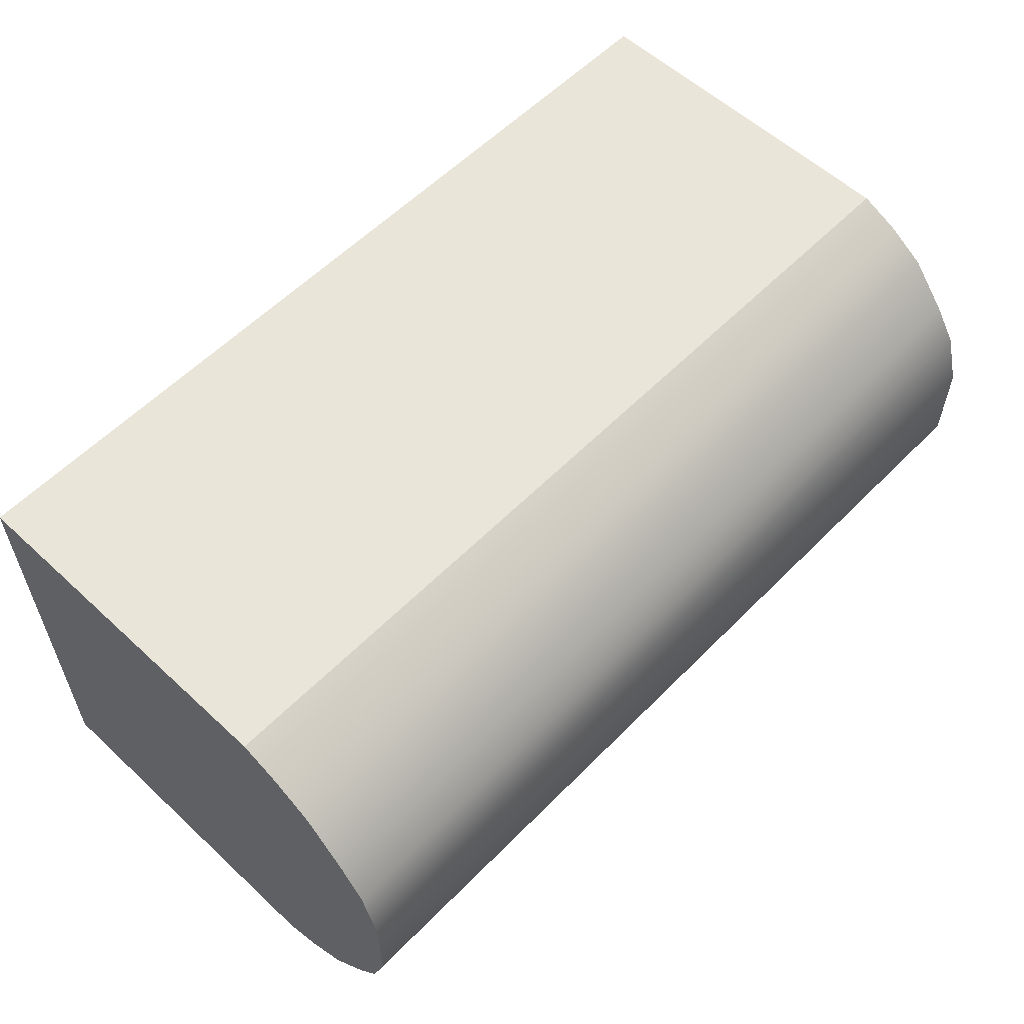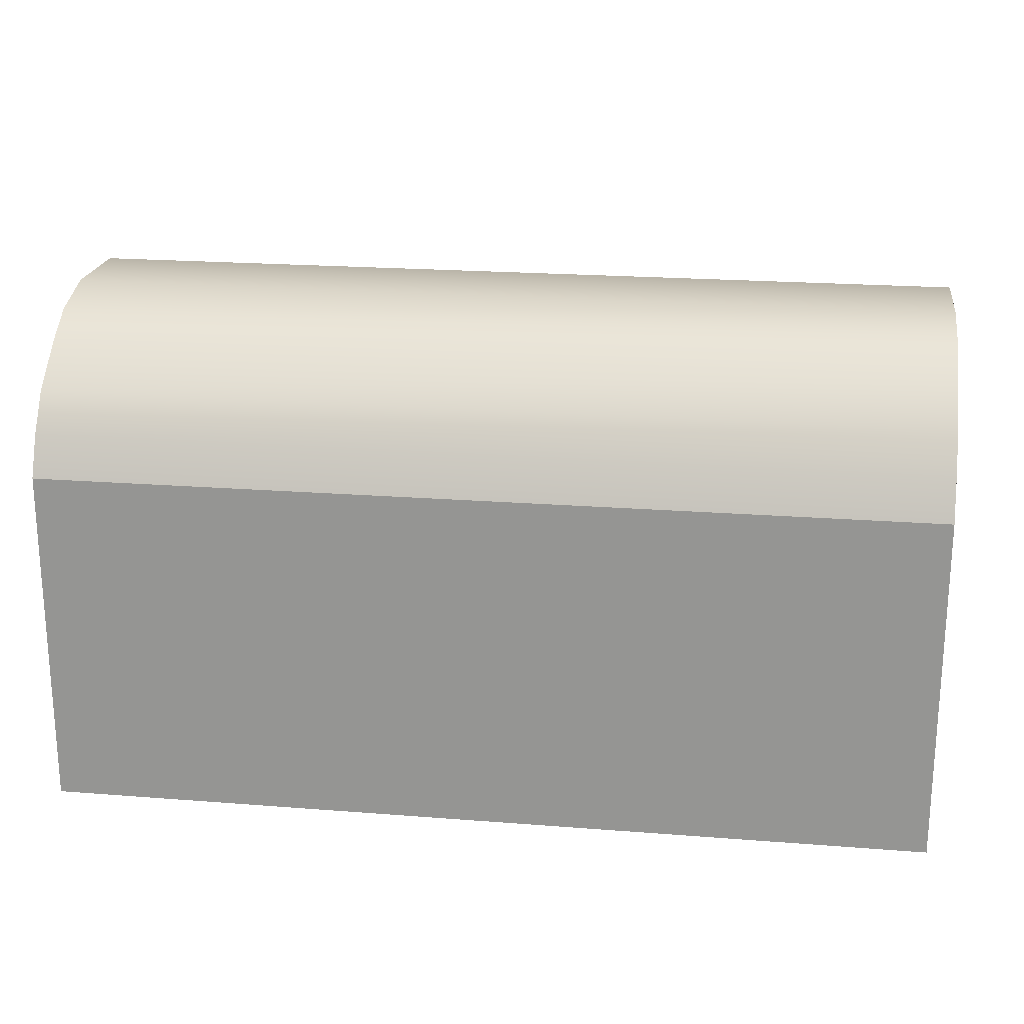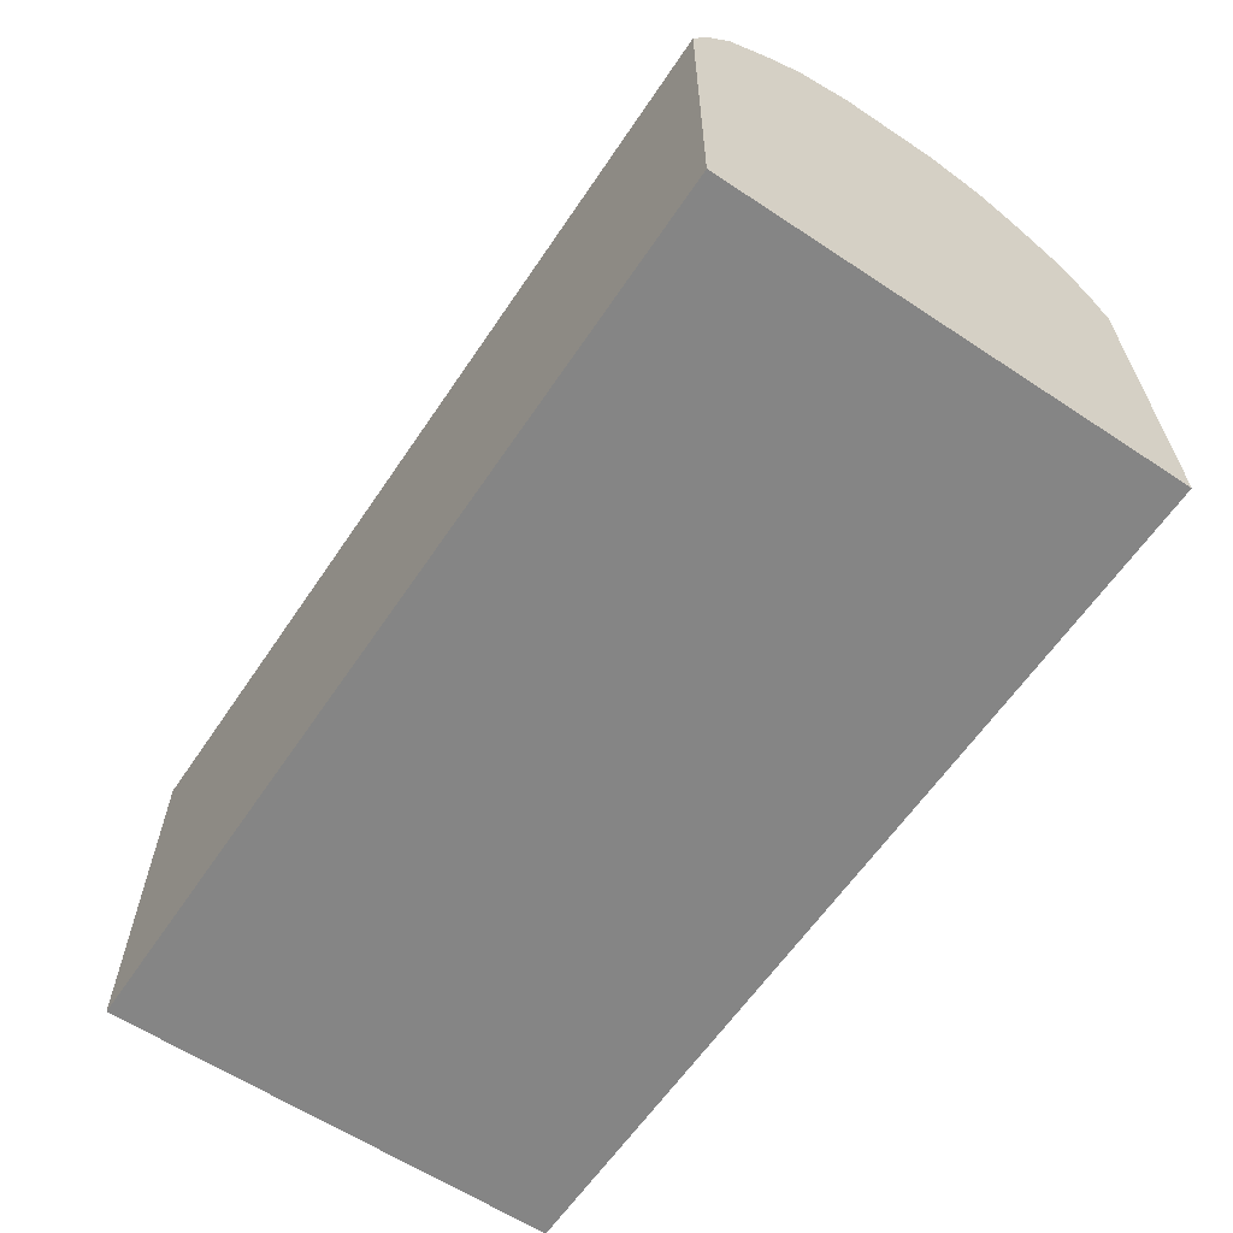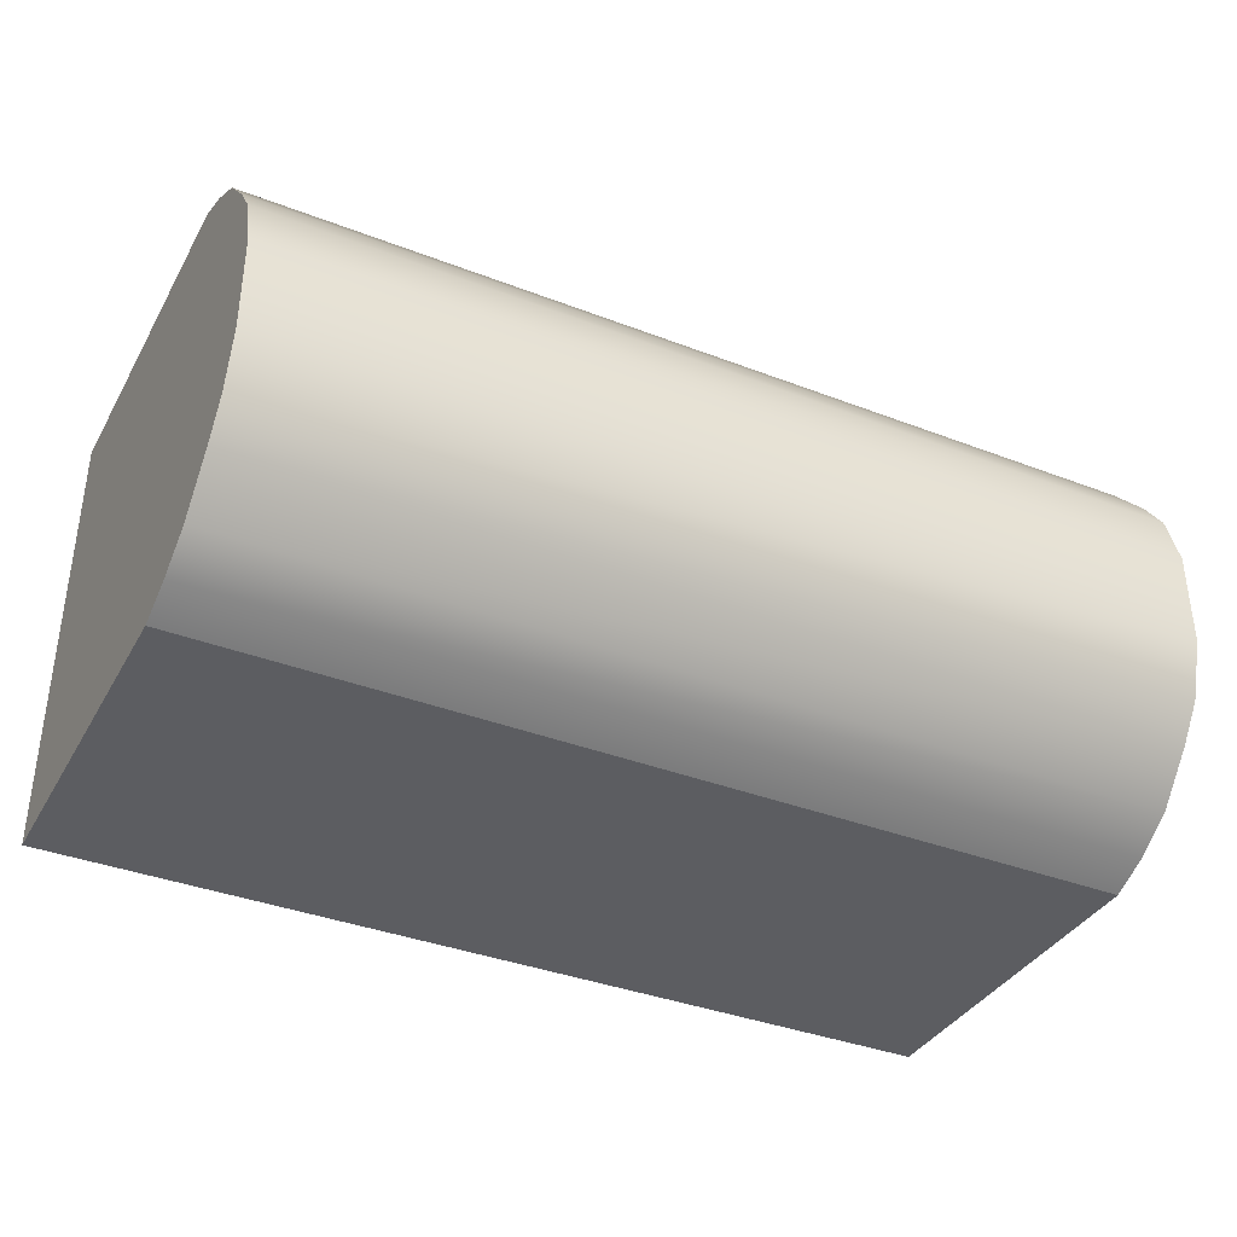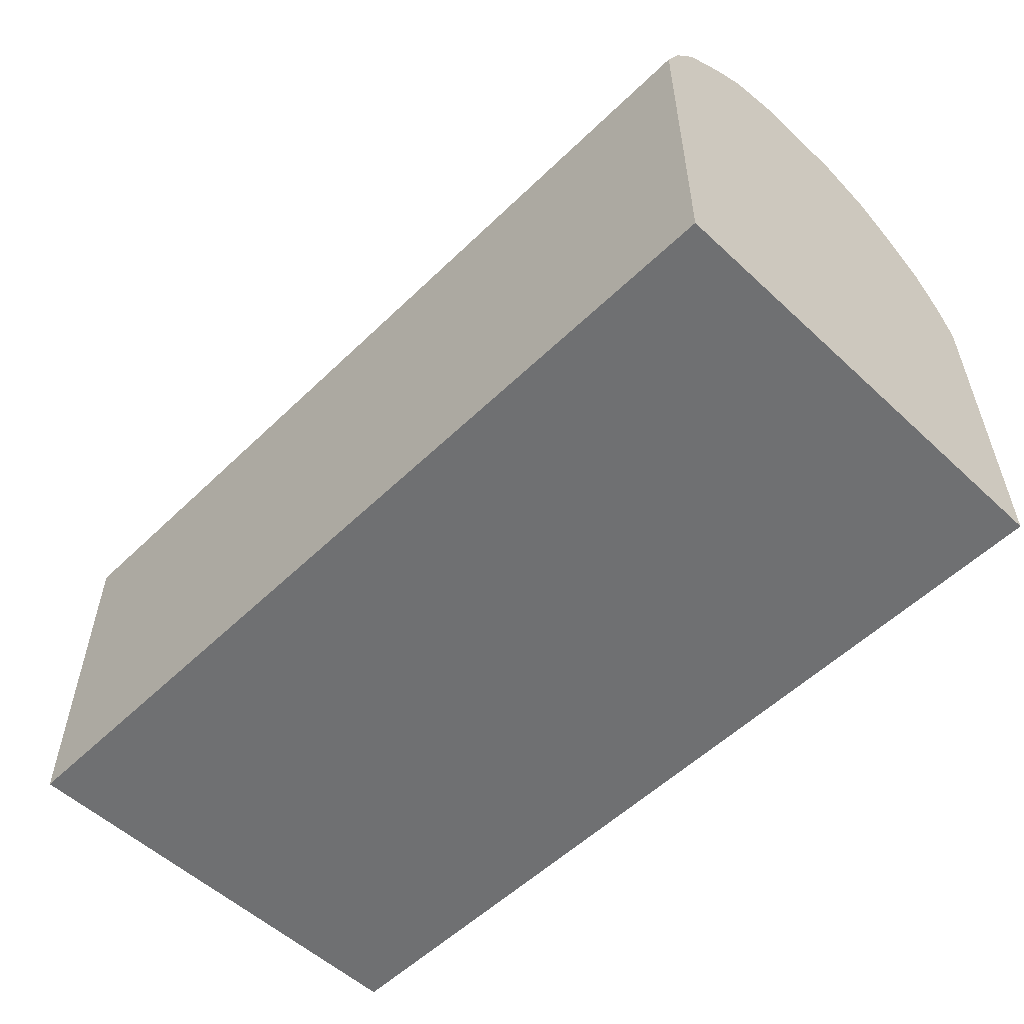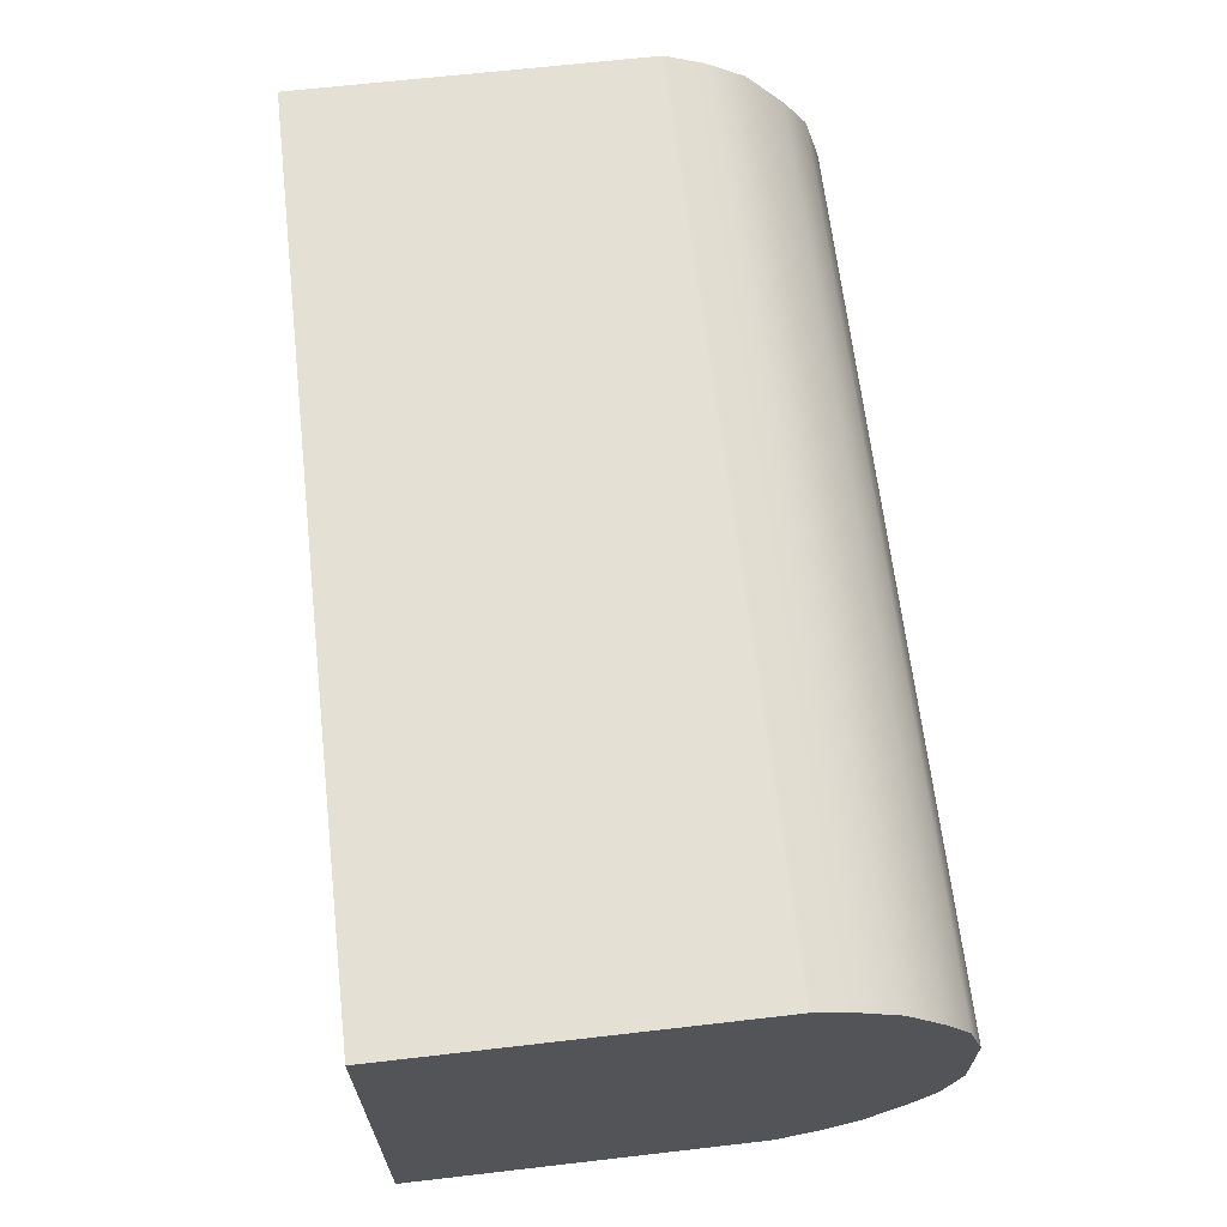
<metadata>
{"format":"obj","ext":"obj","renderer":"f3d","projection":"perspective","resolution":1024,"background":"white","views":[{"elev":57.7,"azim":133.8,"up":"+Z"},{"elev":21.1,"azim":-172.0,"up":"+Y"},{"elev":-61.7,"azim":-123.9,"up":"+Y"},{"elev":-37.2,"azim":153.6,"up":"+Z"},{"elev":-54.8,"azim":45.5,"up":"+Y"},{"elev":65.4,"azim":83.4,"up":"+Z"}]}
</metadata>
<code>
v -4 0 2
v 4 0 2
v -4 3.13 2
v 4 3.13 2
v -4 3.13 -2
v 4 3.13 -2
v -4 0 -2
v 4 0 -2
v -4 4.528 0.4224
v 4 4.528 0.4224
v 4 4.528 -0.4224
v -4 4.528 -0.4224
v -4 3.48 1.851
v -4 3.829 1.626
v -4 4.179 1.213
v 4 3.48 1.851
v 4 3.829 1.626
v 4 4.179 1.213
v 4 3.48 -1.851
v 4 3.829 -1.626
v 4 4.179 -1.213
v -4 3.48 -1.851
v -4 3.829 -1.626
v -4 4.179 -1.213
v -4 4.386 0.9057
v 4 4.386 0.9057
v 4 4.386 -0.9057
v -4 4.386 -0.9057
f 1 2 3
f 3 2 4
f 9 10 12
f 12 10 11
f 5 6 7
f 7 6 8
f 7 8 1
f 1 8 2
f 2 8 4
f 4 8 6
f 7 1 5
f 5 1 3
f 3 4 13
f 4 16 13
f 16 17 13
f 13 17 14
f 17 18 14
f 14 18 15
f 18 26 15
f 15 26 25
f 26 10 25
f 10 9 25
f 4 6 16
f 6 19 16
f 19 20 16
f 20 21 16
f 16 21 17
f 17 21 18
f 21 27 18
f 27 11 18
f 18 11 26
f 11 10 26
f 6 5 19
f 5 22 19
f 22 23 19
f 19 23 20
f 23 24 20
f 20 24 21
f 24 28 21
f 21 28 27
f 28 12 27
f 12 11 27
f 5 3 22
f 3 13 22
f 13 14 22
f 14 15 22
f 22 15 23
f 23 15 24
f 15 25 24
f 25 9 24
f 24 9 28
f 9 12 28

</code>
